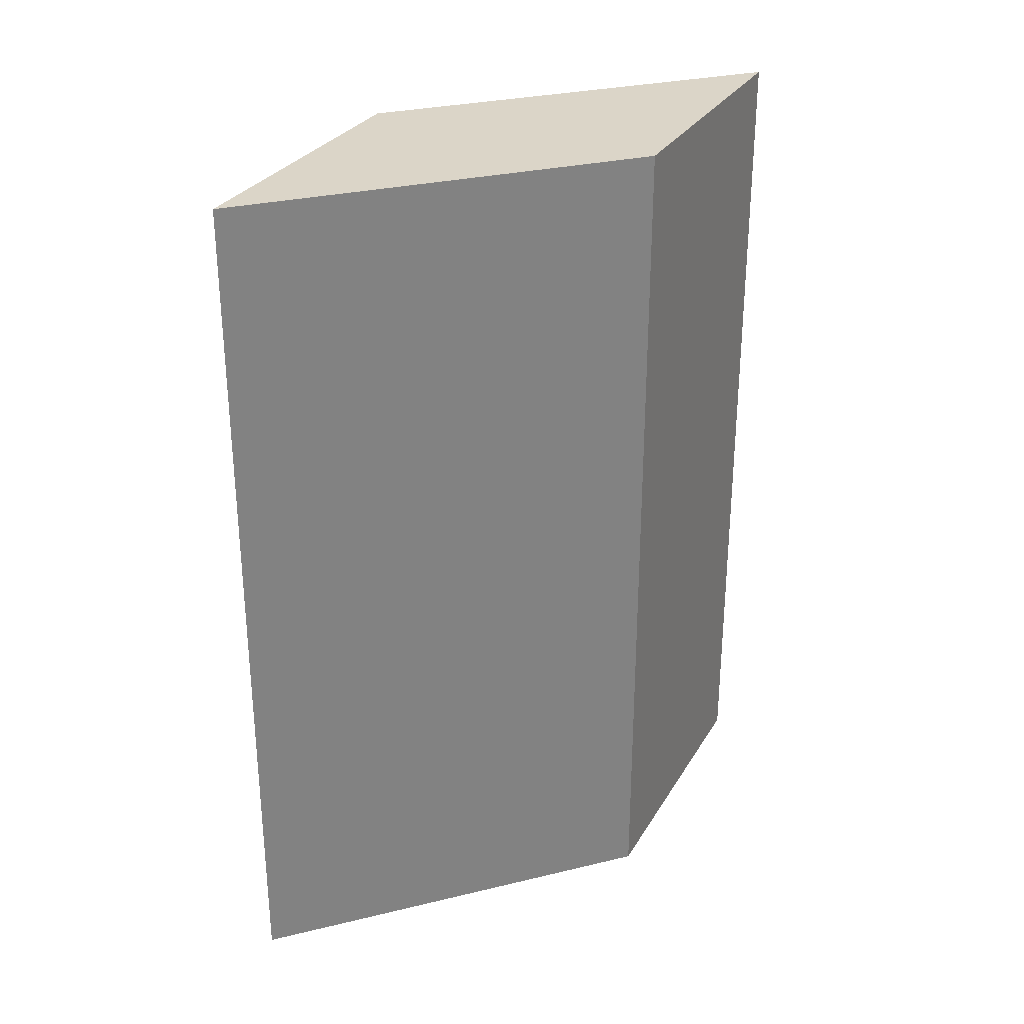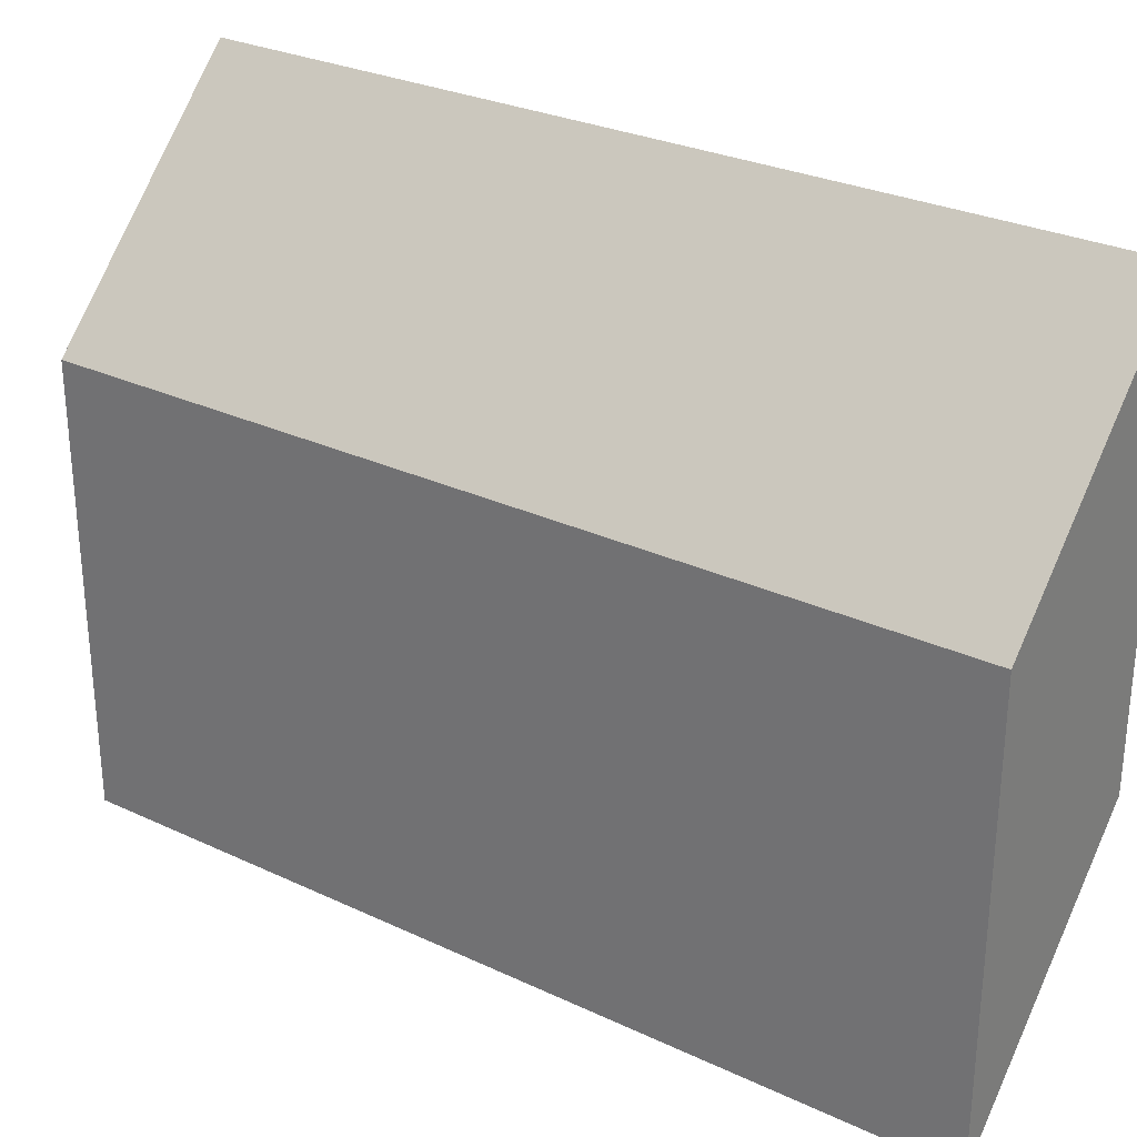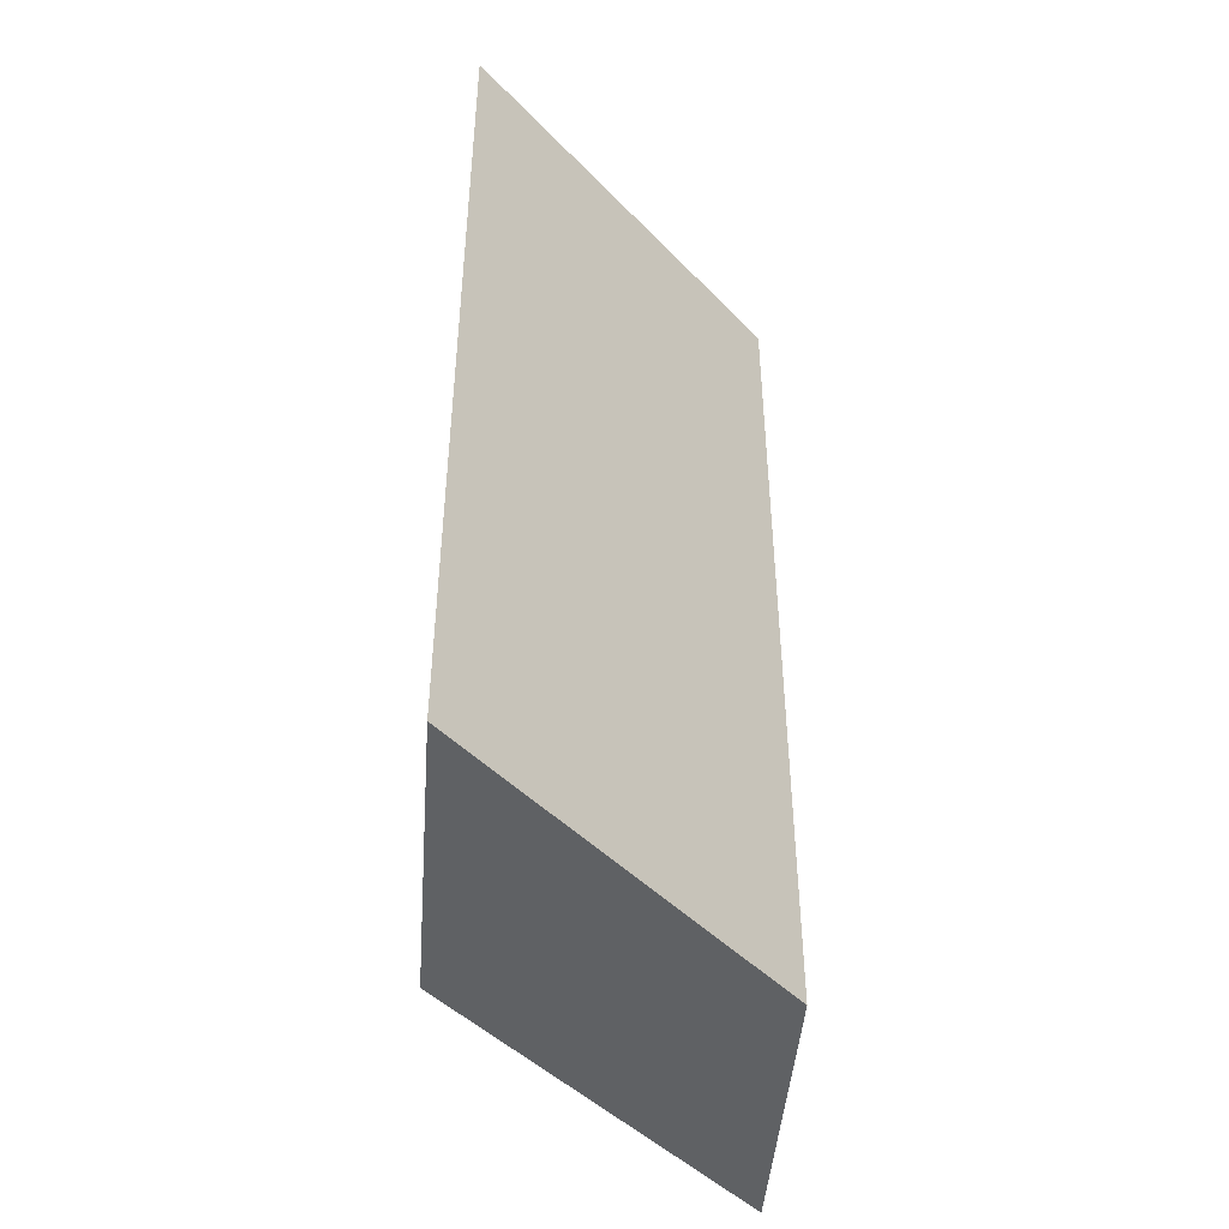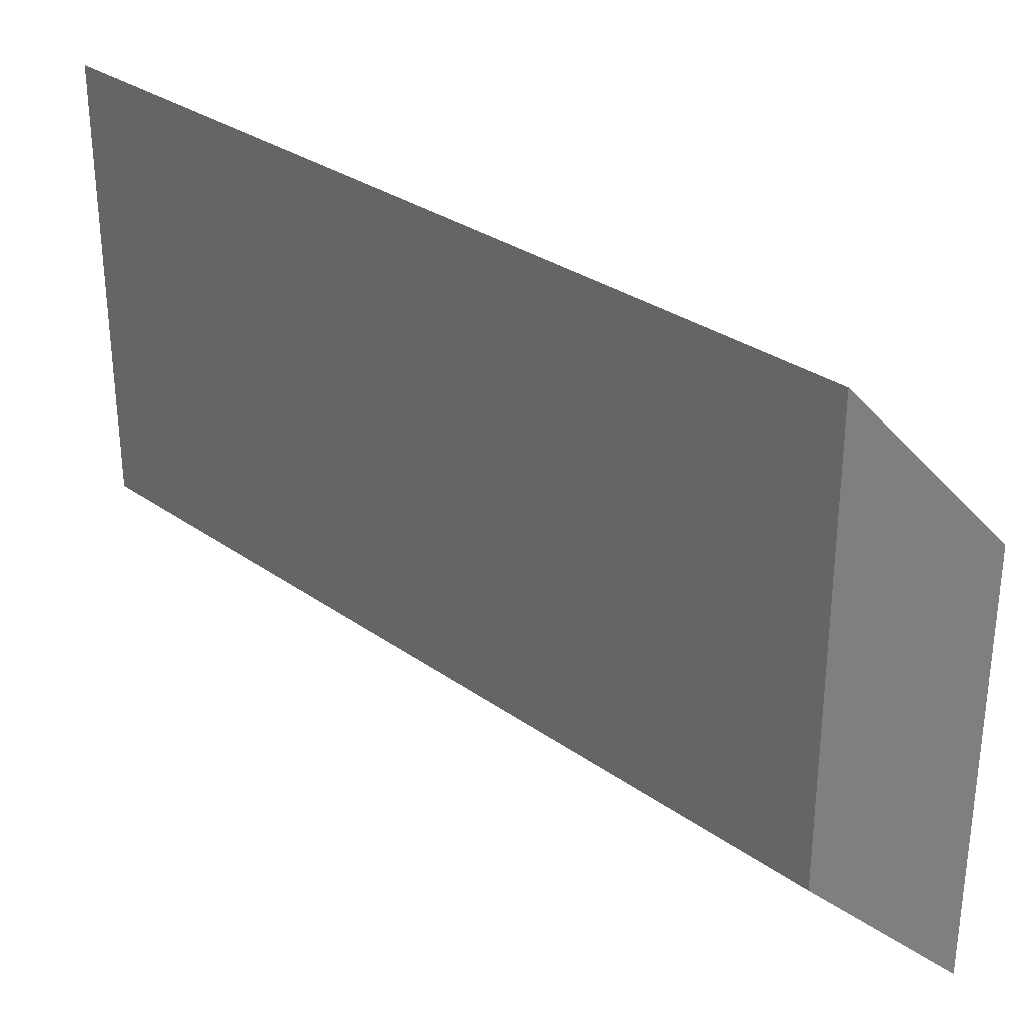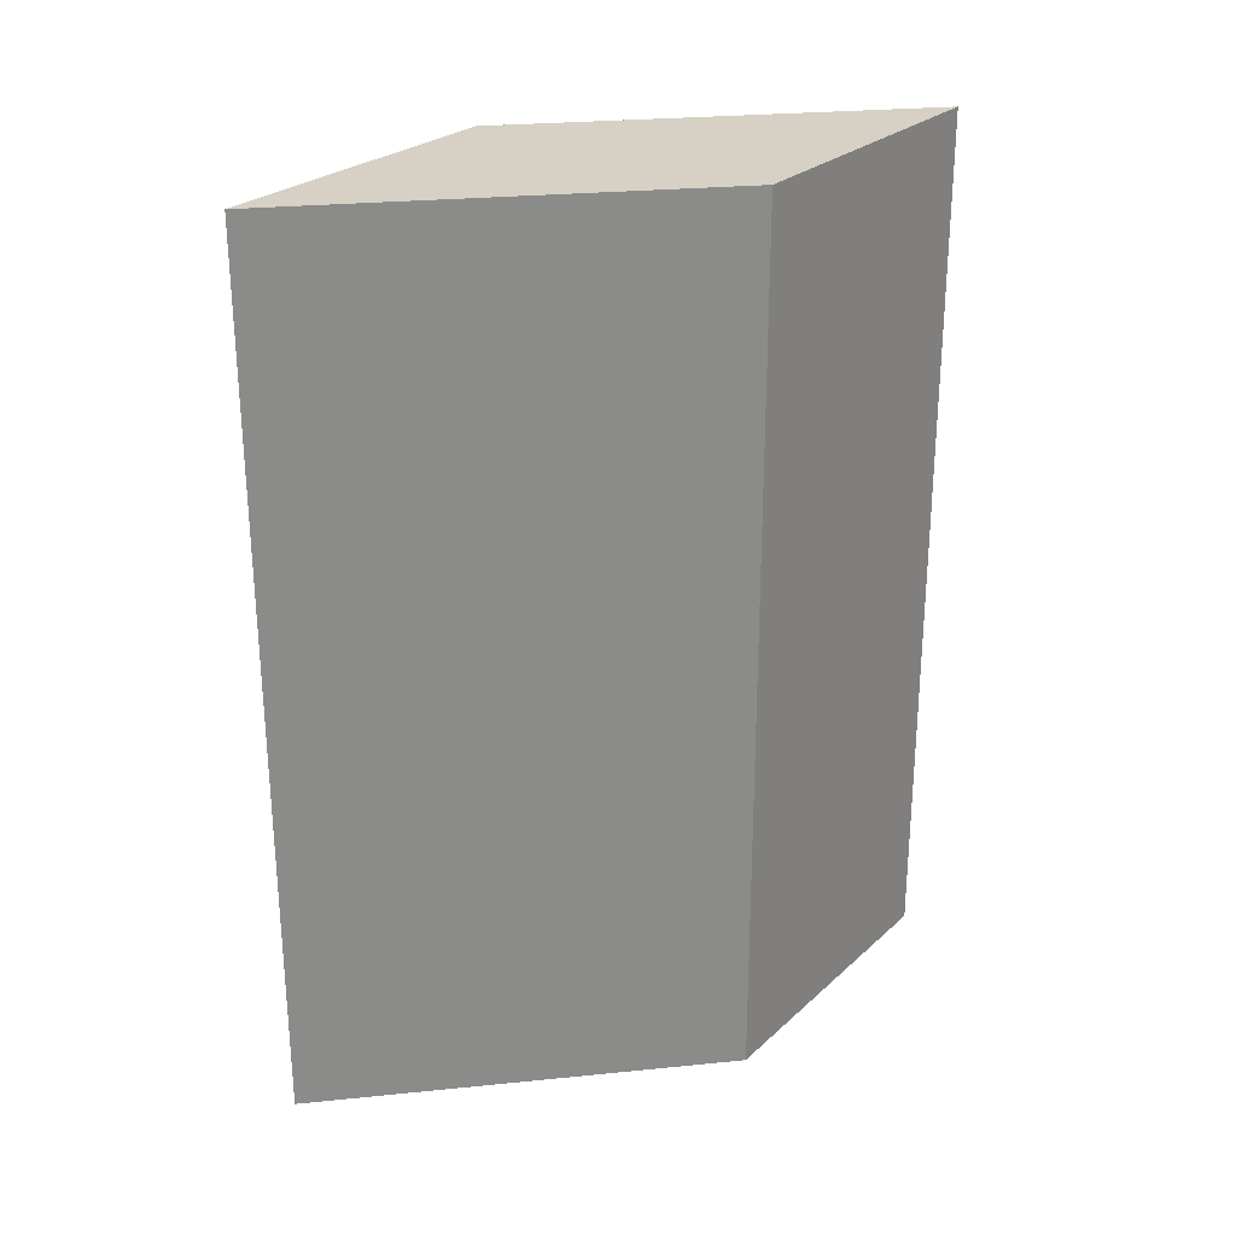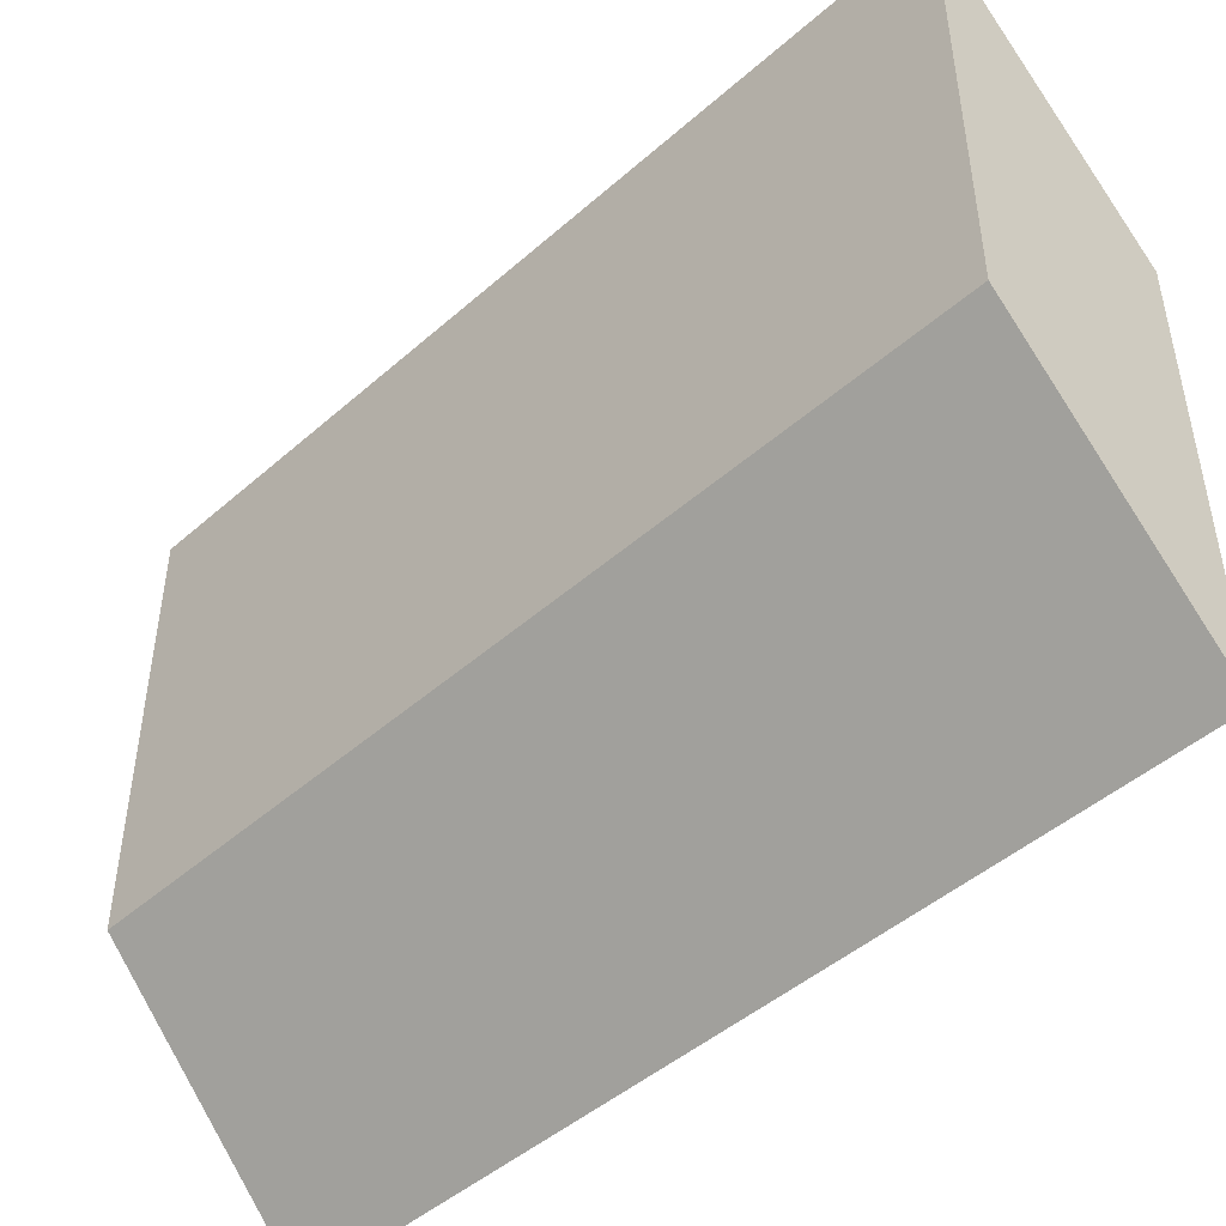
<metadata>
{"format":"obj","ext":"obj","renderer":"f3d","projection":"perspective","resolution":1024,"background":"white","views":[{"elev":29.5,"azim":70.4,"up":"+Y"},{"elev":28.7,"azim":-55.0,"up":"+Z"},{"elev":-45.9,"azim":-139.3,"up":"+Y"},{"elev":30.6,"azim":135.5,"up":"+Z"},{"elev":26.7,"azim":-98.9,"up":"+Y"},{"elev":-46.9,"azim":134.8,"up":"+Z"}]}
</metadata>
<code>
o Parallelogram_Cube.002
v 0.2499 -1 0.7501
v 0.2499 1 0.7501
v 0.2499 1 -0.2499
v 0.2499 -1 -0.2499
v -0.2499 -1 -0.7501
v -0.2499 1 -0.7501
v -0.2499 1 0.2499
v -0.2499 -1 0.2499
f 8 4 1
f 6 8 7
f 6 4 5
f 3 7 2
f 3 1 4
f 2 8 1
f 8 5 4
f 6 5 8
f 6 3 4
f 3 6 7
f 3 2 1
f 2 7 8

</code>
